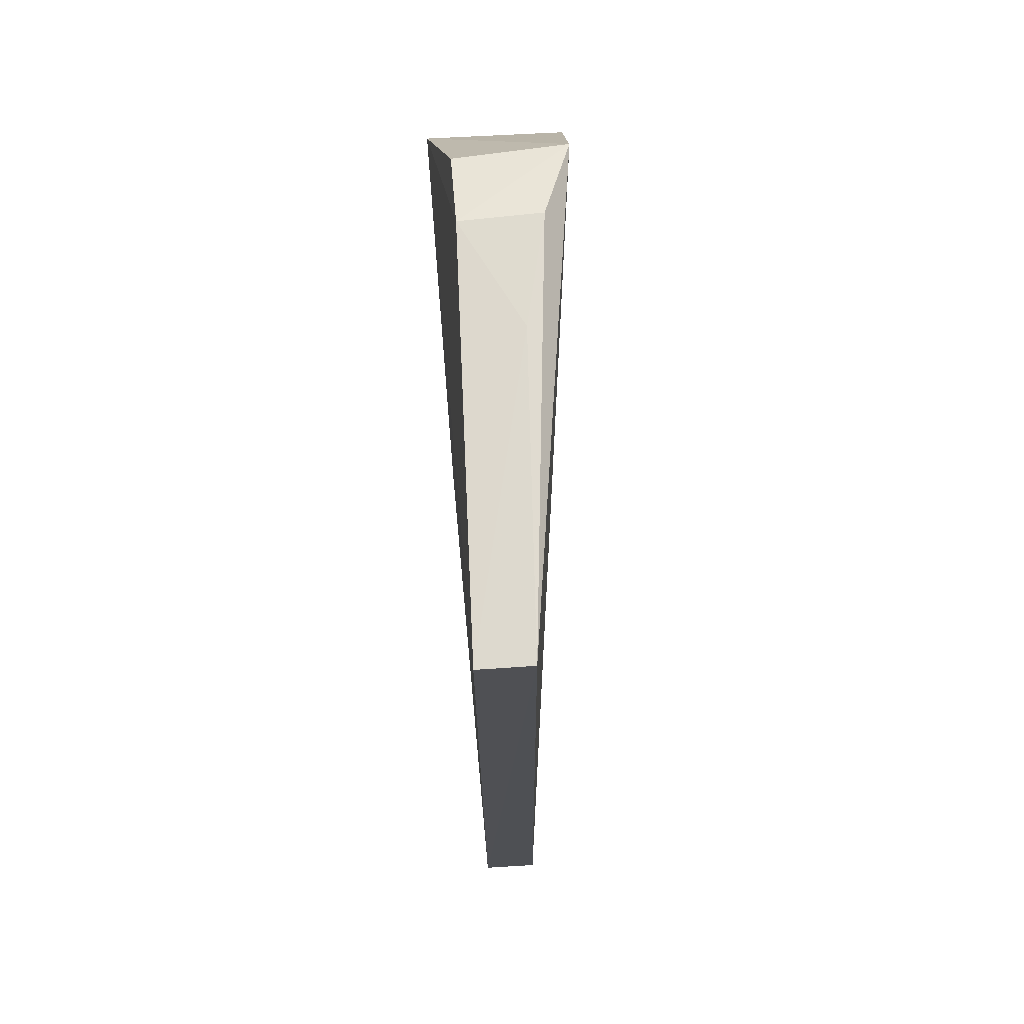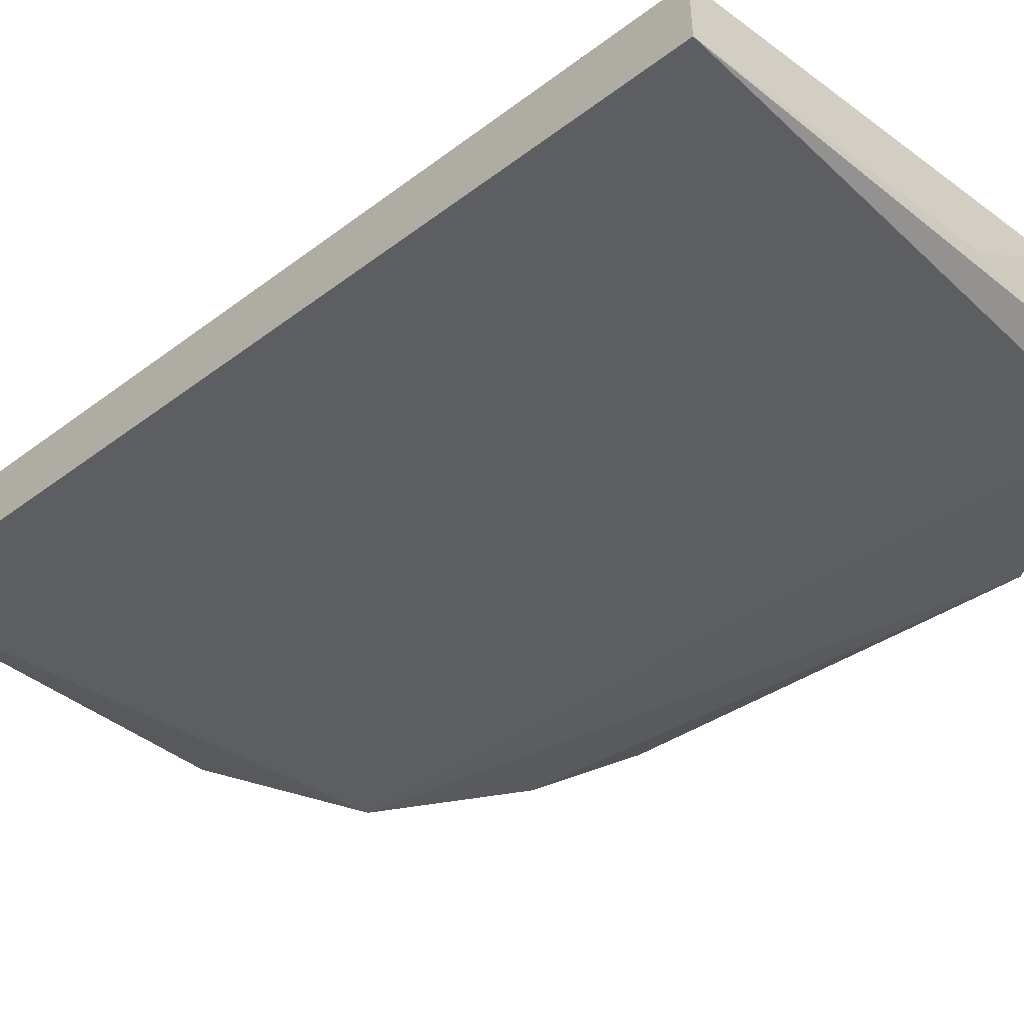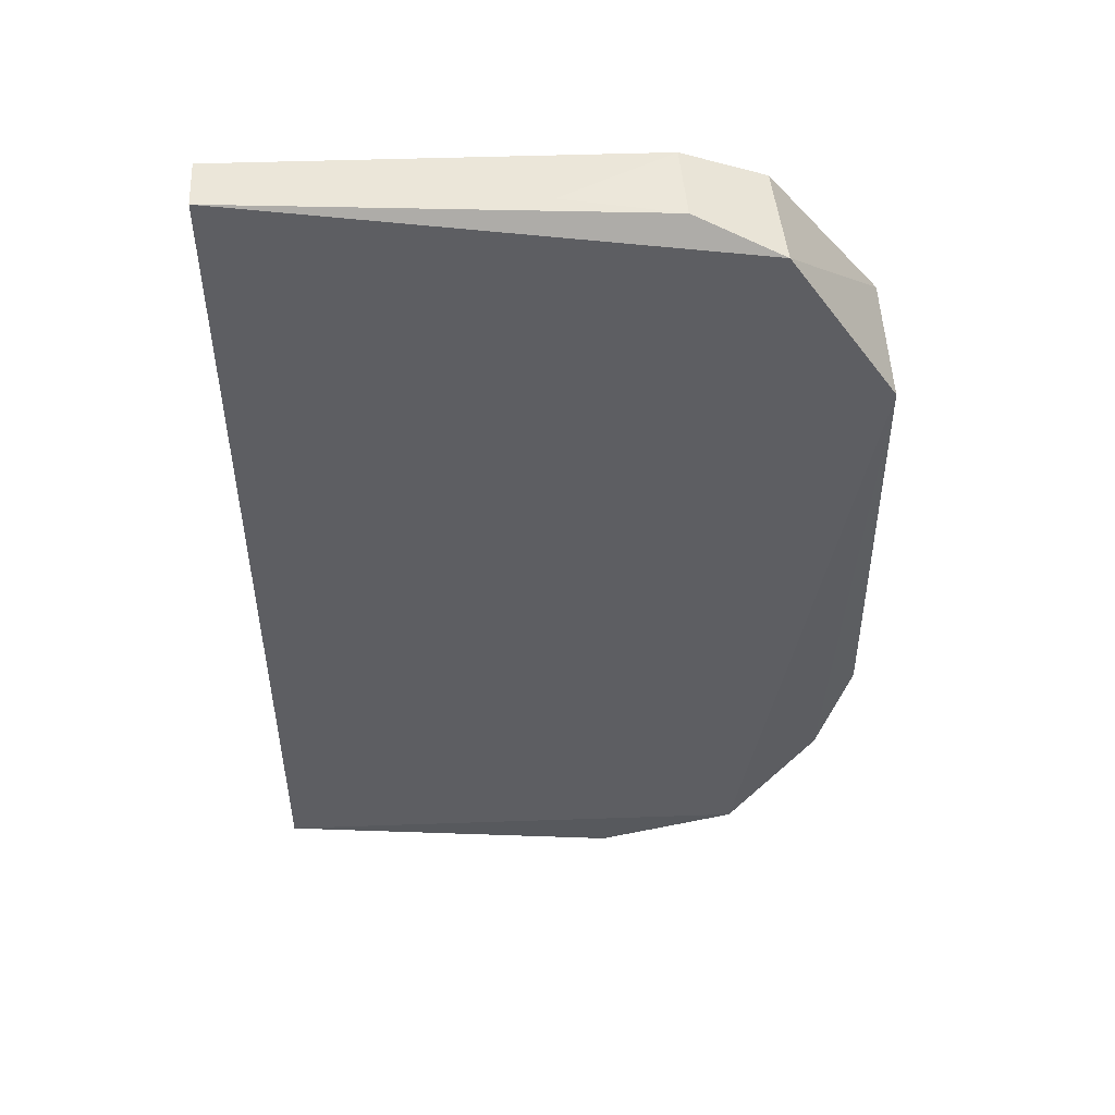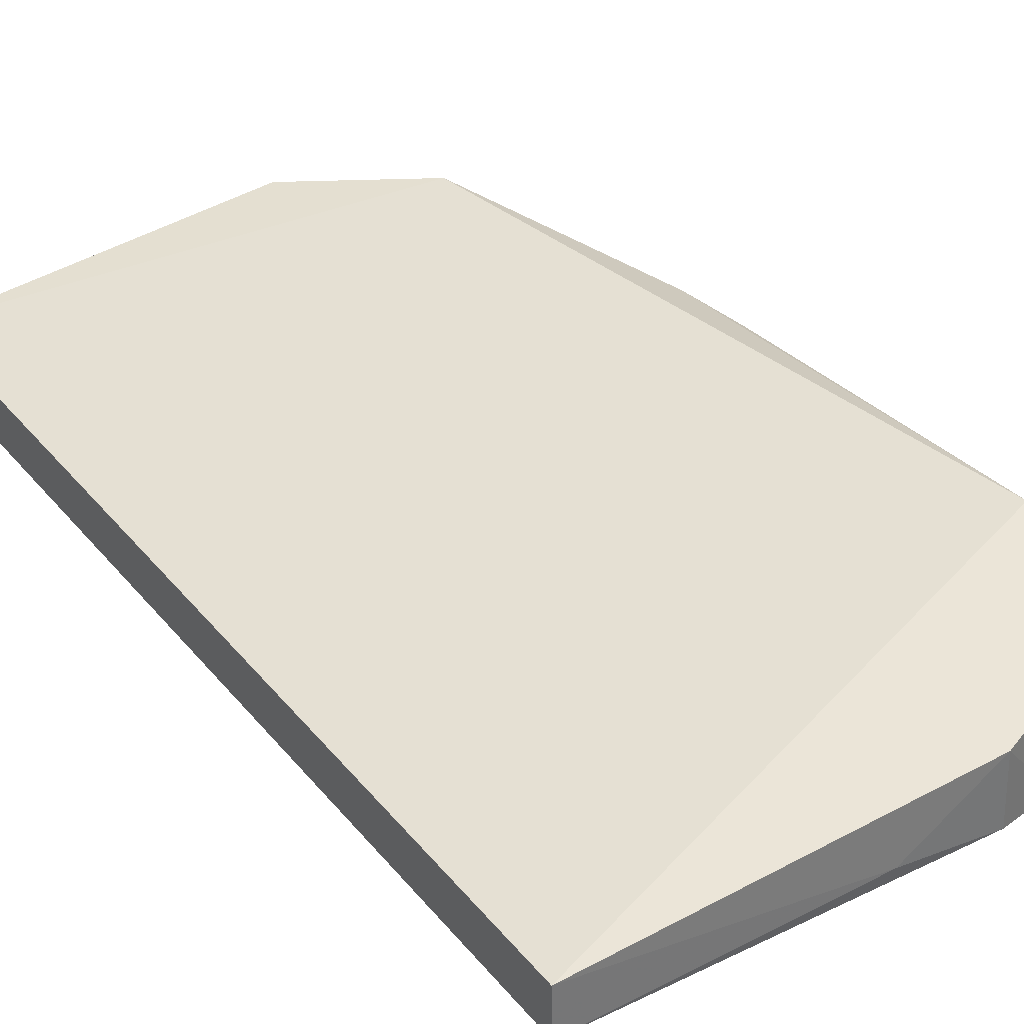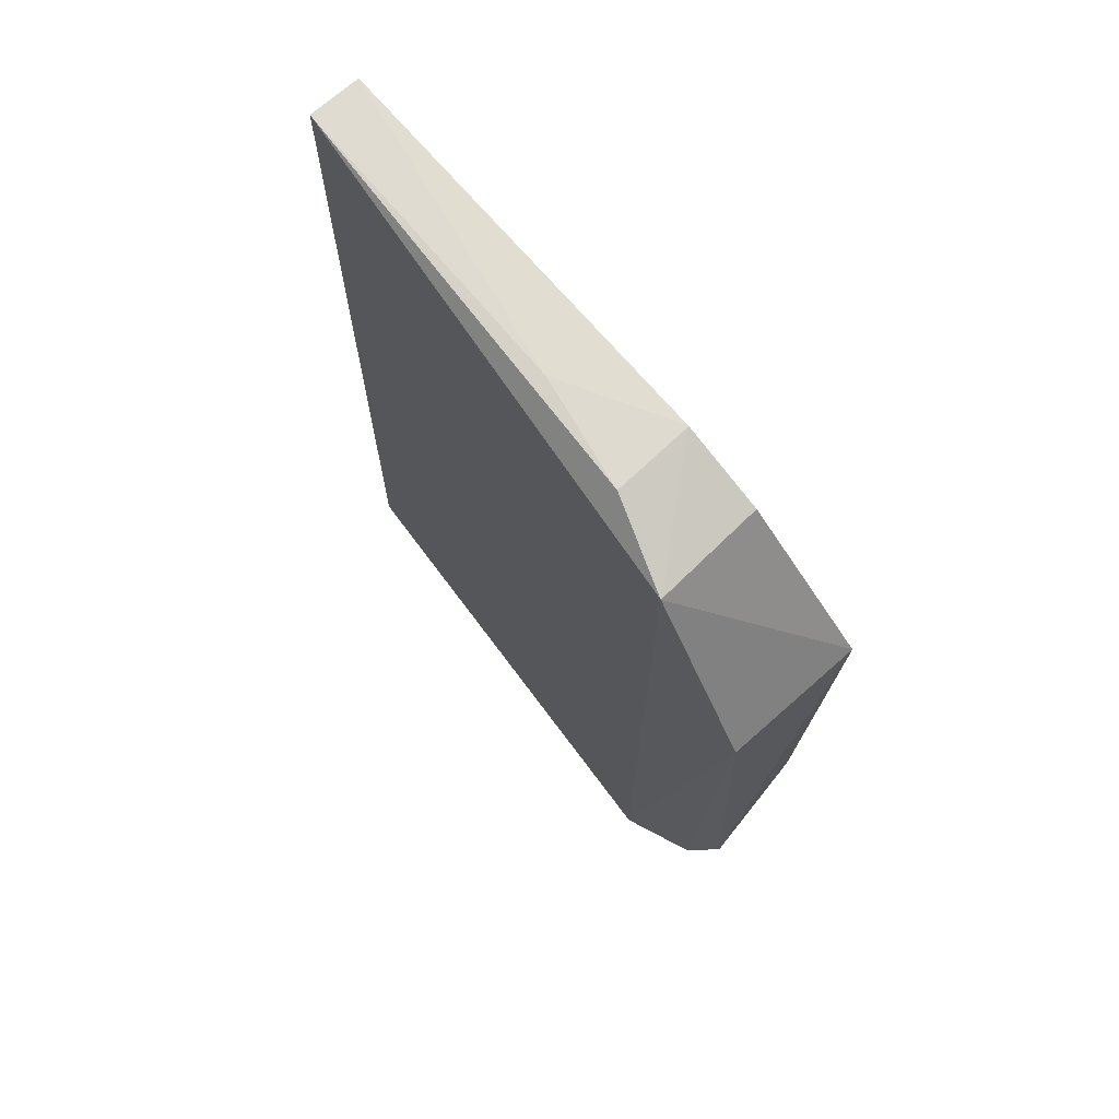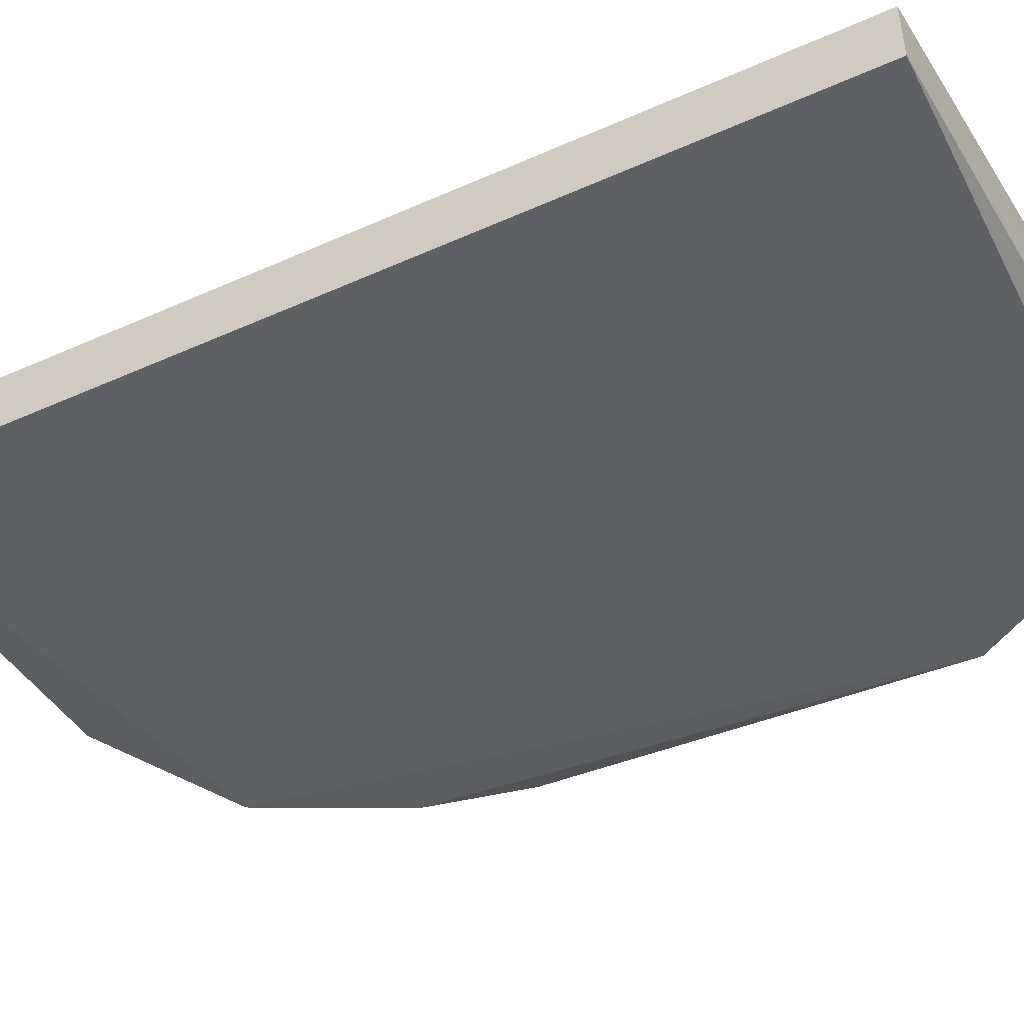
<metadata>
{"format":"obj","ext":"obj","renderer":"f3d","projection":"perspective","resolution":1024,"background":"white","views":[{"elev":70.6,"azim":86.6,"up":"+Y"},{"elev":-34.5,"azim":135.8,"up":"+Z"},{"elev":51.1,"azim":177.2,"up":"+Y"},{"elev":37.8,"azim":145.2,"up":"+Z"},{"elev":71.9,"azim":-131.8,"up":"+Y"},{"elev":-38.8,"azim":119.6,"up":"+Z"}]}
</metadata>
<code>
v 0.001014 0.03341 0.009721
v 0.001039 -0.03671 0.009623
v 0.001011 -0.03684 0.005497
v -0.03532 0.03163 0.001386
v -0.04325 0.01945 0.01102
v 0.001017 0.03353 0.005875
v -0.0357 -0.03113 0.01084
v -0.02905 0.03347 0.009242
v -0.02599 -0.03814 0.01039
v -0.04386 -0.01293 0.002084
v -0.03489 0.03123 0.009358
v -0.02926 0.03364 0.003472
v -0.02123 0.03372 0.005116
v -0.0423 -0.01233 0.009098
v -0.0432 0.01944 0.001098
v -0.03533 -0.03096 0.001386
v -0.04151 -0.02091 0.001583
v -0.04308 -0.006761 0.009027
v -0.0252 -0.03695 0.003278
v -0.01524 -0.03713 0.004952
f 6 3 4
f 6 1 2
f 6 2 3
f 7 2 1
f 7 1 5
f 8 5 1
f 9 3 2
f 9 2 7
f 11 8 4
f 11 4 5
f 11 5 8
f 12 6 4
f 12 4 8
f 13 8 1
f 13 1 6
f 13 12 8
f 13 6 12
f 14 7 5
f 15 10 5
f 15 5 4
f 16 9 7
f 16 15 4
f 16 4 3
f 17 14 10
f 17 7 14
f 17 16 7
f 17 10 15
f 17 15 16
f 18 14 5
f 18 5 10
f 18 10 14
f 19 16 3
f 19 9 16
f 20 19 3
f 20 3 9
f 20 9 19

</code>
